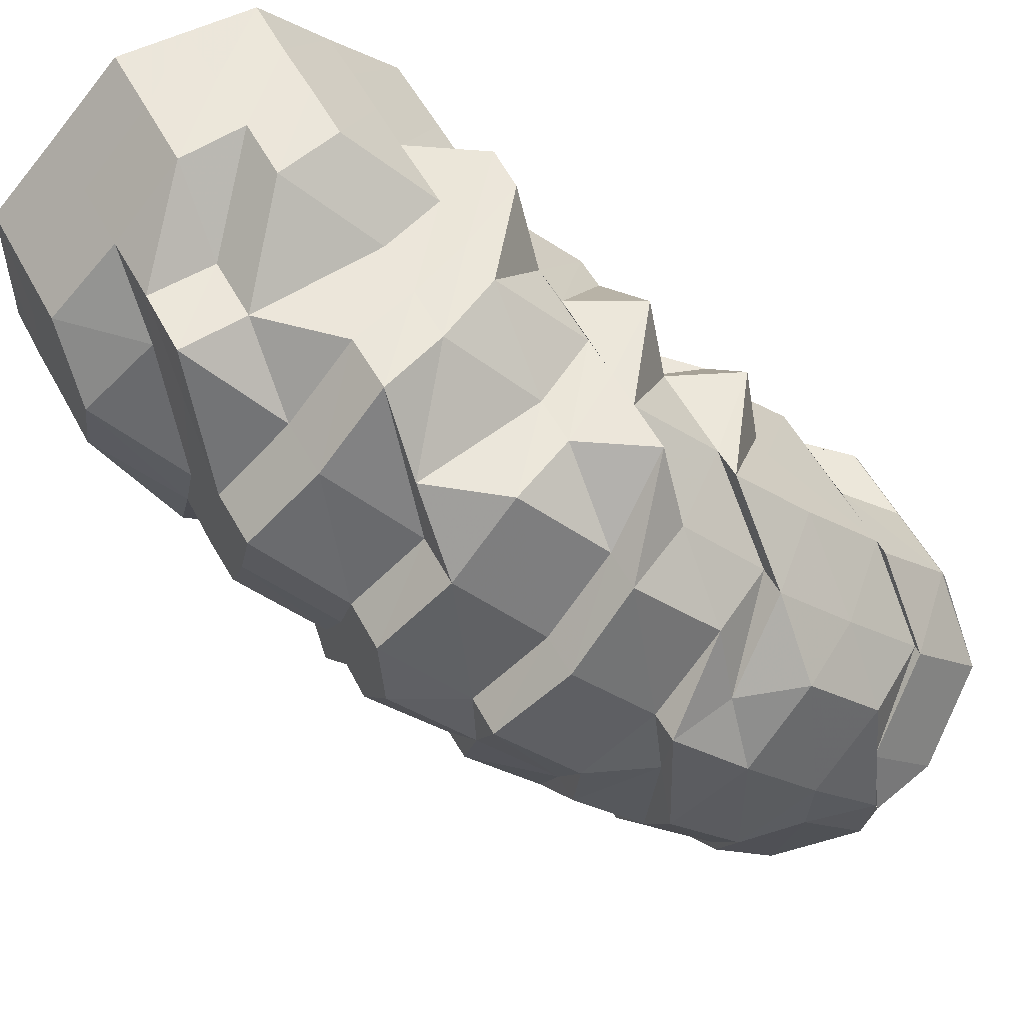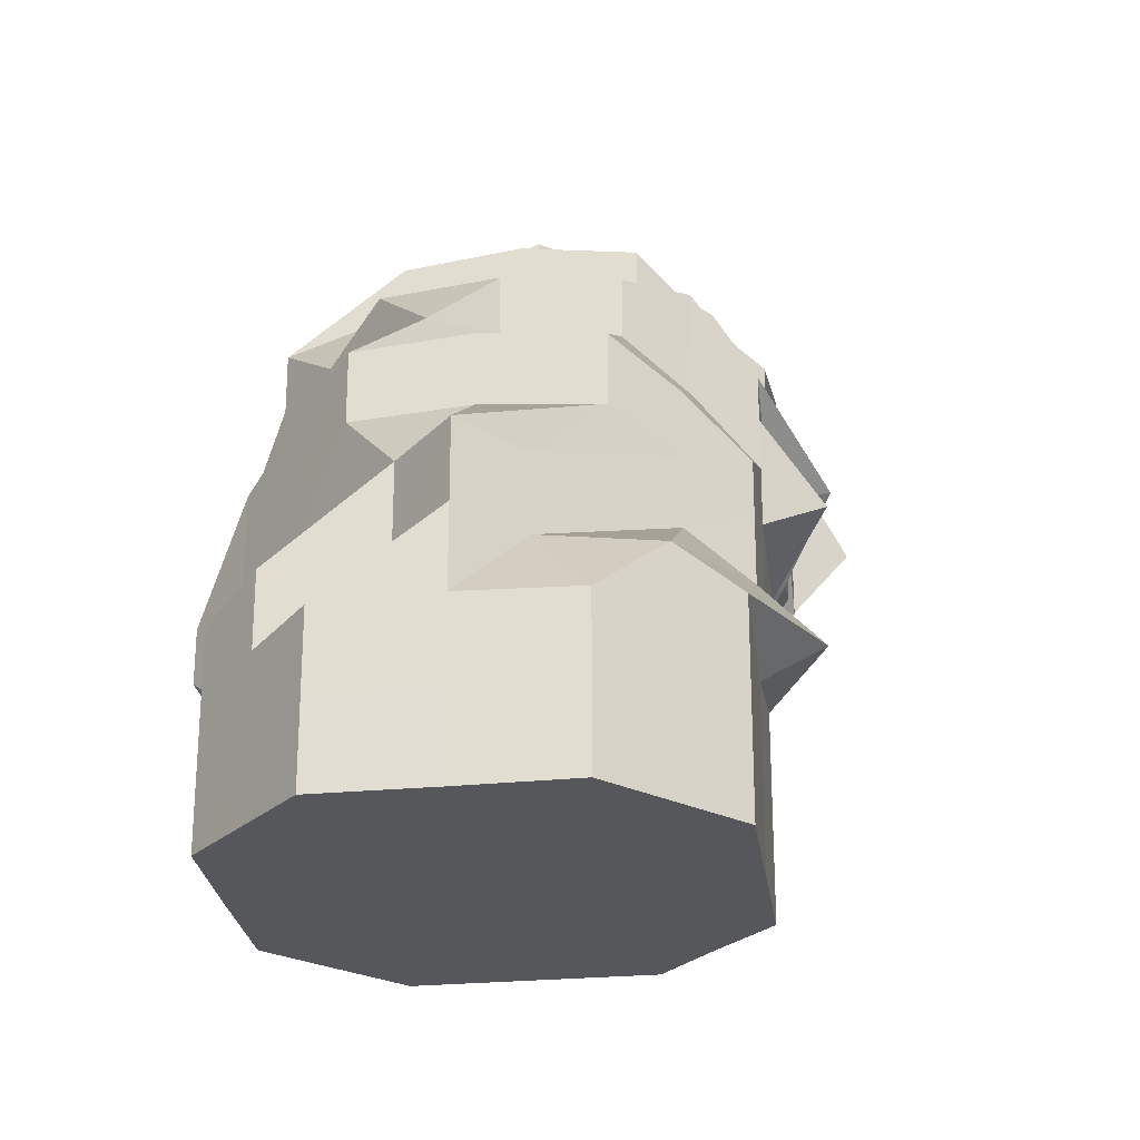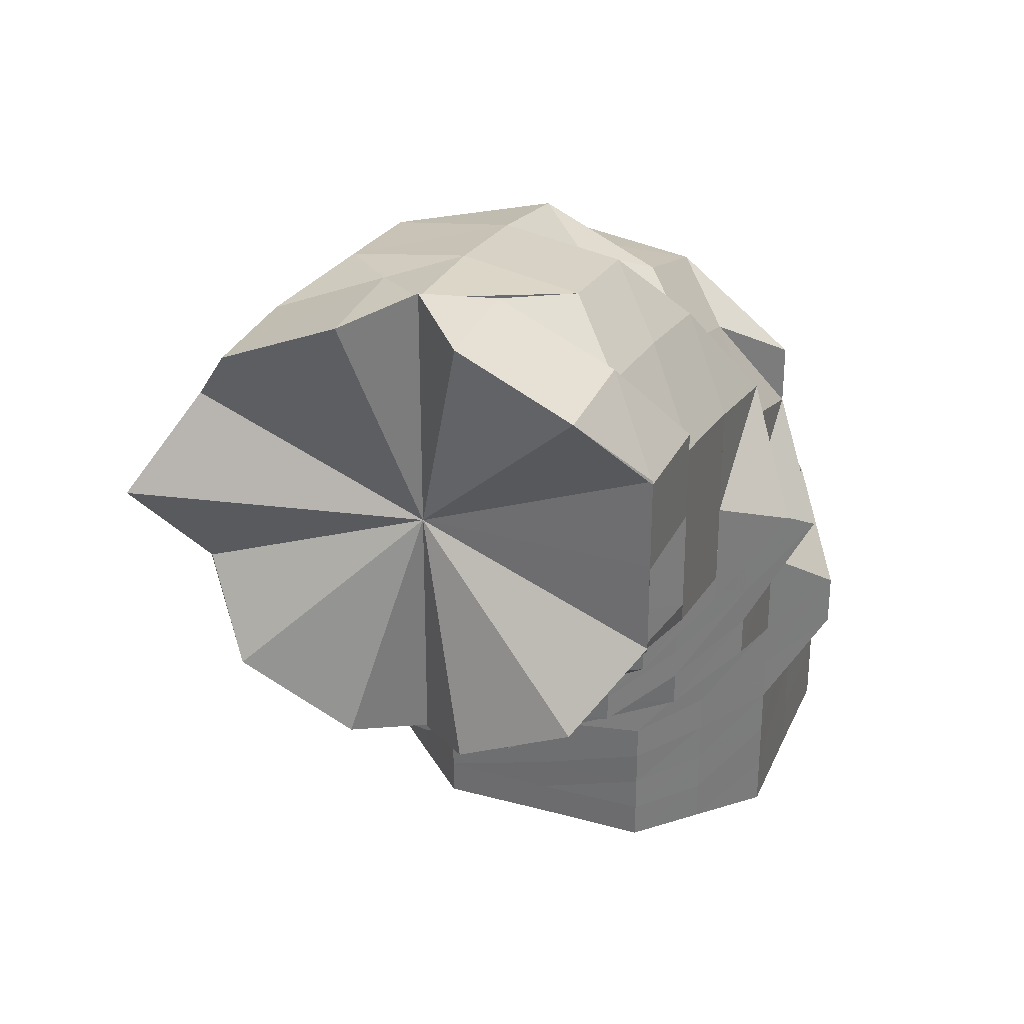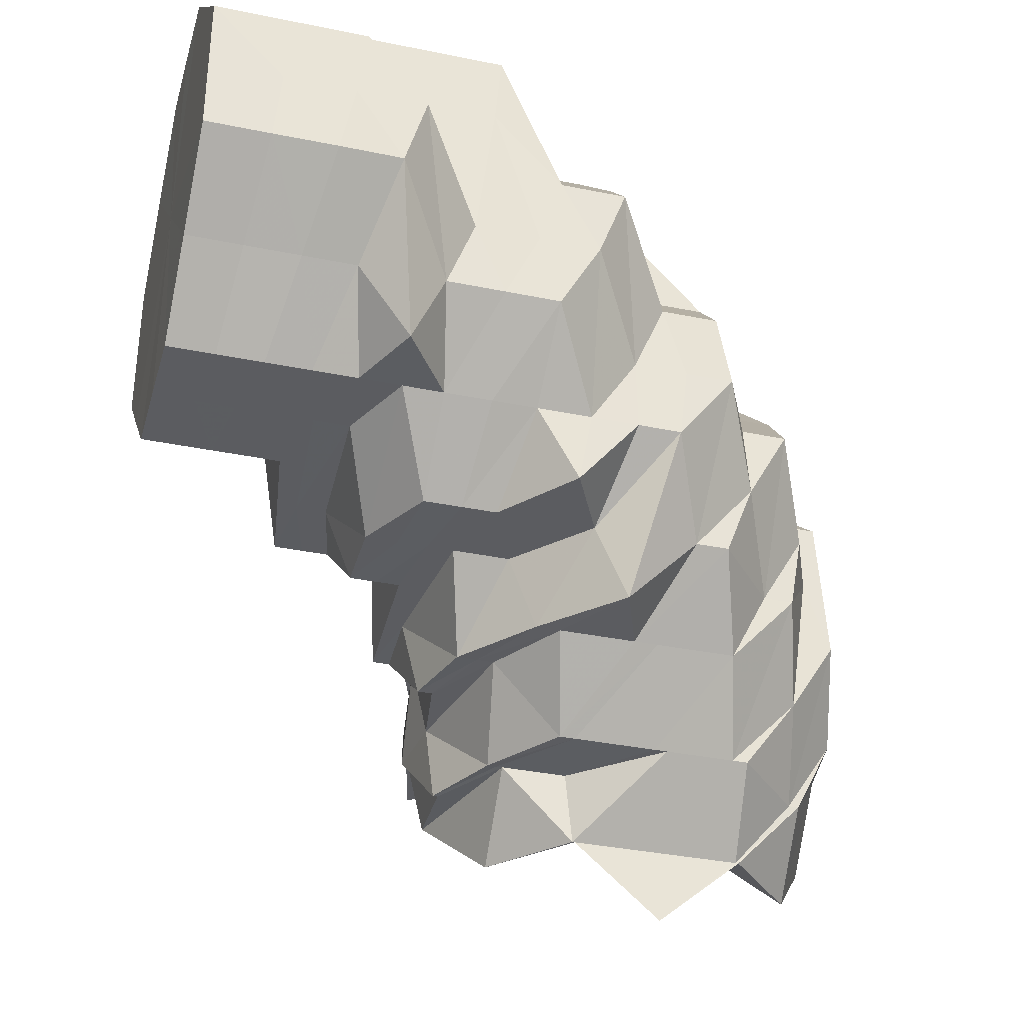
<metadata>
{"format":"obj","ext":"obj","renderer":"f3d","projection":"perspective","resolution":1024,"background":"white","views":[{"elev":54.4,"azim":-27.7,"up":"+Y"},{"elev":-27.0,"azim":-126.8,"up":"+Z"},{"elev":32.5,"azim":65.9,"up":"+Z"},{"elev":-35.2,"azim":-105.3,"up":"+Y"}]}
</metadata>
<code>
o 19610
v 2243 1881 8.422
v 2243 1881 8.421
v 2243 1881 8.419
v 2243 1881 8.419
v 2243 1881 8.421
v 2243 1881 8.419
v 2243 1881 8.419
v 2243 1881 8.413
v 2243 1881 8.417
v 2243 1881 8.412
v 2243 1881 8.42
v 2243 1881 8.412
v 2243 1881 8.403
v 2243 1881 8.413
v 2243 1881 8.417
v 2243 1881 8.417
v 2243 1881 8.421
v 2243 1881 8.417
v 2243 1881 8.403
v 2243 1881 8.403
v 2243 1881 8.392
v 2243 1881 8.411
v 2243 1881 8.391
v 2243 1881 8.38
v 2243 1881 8.392
v 2243 1881 8.417
v 2243 1881 8.412
v 2243 1881 8.401
v 2243 1881 8.39
v 2243 1881 8.38
v 2243 1881 8.39
v 2243 1881 8.379
v 2243 1881 8.409
v 2243 1881 8.399
v 2243 1881 8.415
v 2243 1881 8.414
v 2243 1881 8.411
v 2243 1881 8.407
v 2243 1881 8.414
v 2243 1881 8.411
v 2243 1881 8.409
v 2243 1881 8.415
v 2243 1881 8.405
v 2243 1881 8.417
v 2243 1881 8.401
v 2243 1881 8.411
v 2243 1881 8.393
v 2243 1881 8.388
v 2243 1881 8.409
v 2243 1881 8.411
v 2243 1881 8.401
v 2243 1881 8.412
v 2243 1881 8.411
v 2243 1881 8.419
v 2243 1881 8.401
v 2243 1881 8.399
v 2243 1881 8.411
v 2243 1881 8.419
v 2243 1881 8.399
v 2243 1881 8.417
v 2243 1881 8.421
v 2243 1881 8.396
v 2243 1881 8.399
v 2243 1881 8.386
v 2243 1881 8.388
v 2243 1881 8.375
v 2243 1881 8.372
v 2243 1881 8.366
v 2243 1881 8.377
v 2243 1881 8.393
v 2243 1881 8.405
v 2243 1881 8.364
v 2243 1881 8.375
v 2243 1881 8.383
v 2243 1881 8.393
v 2243 1881 8.379
v 2243 1881 8.388
v 2243 1881 8.369
v 2243 1881 8.356
v 2243 1881 8.361
v 2243 1881 8.364
v 2243 1881 8.365
v 2243 1881 8.358
v 2243 1881 8.353
v 2243 1881 8.356
v 2243 1881 8.354
v 2243 1881 8.358
v 2243 1881 8.35
v 2243 1881 8.374
v 2243 1881 8.388
v 2243 1881 8.361
v 2243 1881 8.383
v 2243 1881 8.396
v 2243 1881 8.369
v 2243 1881 8.377
v 2243 1881 8.354
v 2243 1881 8.391
v 2243 1881 8.391
v 2243 1881 8.402
v 2243 1881 8.35
v 2243 1881 8.346
v 2243 1881 8.342
v 2243 1881 8.35
v 2243 1881 8.356
v 2243 1881 8.346
v 2243 1881 8.364
v 2243 1881 8.351
v 2243 1881 8.358
v 2243 1881 8.342
v 2243 1881 8.35
v 2243 1881 8.346
v 2243 1881 8.341
v 2243 1881 8.351
v 2243 1881 8.338
v 2243 1881 8.342
v 2243 1881 8.341
v 2243 1881 8.346
v 2243 1881 8.341
v 2243 1881 8.337
v 2243 1881 8.337
v 2243 1881 8.336
v 2243 1881 8.334
v 2243 1881 8.333
v 2243 1881 8.329
v 2243 1881 8.334
v 2243 1881 8.329
v 2243 1881 8.329
v 2243 1881 8.338
v 2243 1881 8.325
v 2243 1881 8.324
v 2243 1881 8.325
v 2243 1881 8.326
v 2243 1881 8.331
v 2243 1881 8.336
v 2243 1881 8.337
v 2243 1881 8.341
v 2243 1881 8.334
v 2243 1881 8.328
v 2243 1881 8.345
v 2243 1881 8.346
v 2243 1881 8.34
v 2243 1881 8.341
v 2243 1881 8.342
v 2243 1881 8.341
v 2243 1881 8.346
v 2243 1881 8.346
v 2243 1881 8.346
v 2243 1881 8.348
v 2243 1881 8.351
v 2243 1881 8.354
v 2243 1881 8.35
v 2243 1881 8.353
v 2243 1881 8.356
v 2243 1881 8.35
v 2243 1881 8.354
v 2243 1881 8.358
v 2243 1881 8.356
v 2243 1881 8.351
v 2243 1881 8.356
v 2243 1881 8.354
v 2243 1881 8.358
v 2243 1881 8.361
v 2243 1881 8.358
v 2243 1881 8.364
v 2243 1881 8.351
v 2243 1881 8.364
v 2243 1881 8.345
v 2243 1881 8.357
v 2243 1881 8.349
v 2243 1881 8.338
v 2243 1881 8.341
v 2243 1881 8.33
v 2243 1881 8.333
v 2243 1881 8.344
v 2243 1881 8.334
v 2243 1881 8.353
v 2243 1881 8.336
v 2243 1881 8.361
v 2243 1881 8.346
v 2243 1881 8.355
v 2243 1881 8.356
v 2243 1881 8.346
v 2243 1881 8.346
v 2243 1881 8.364
v 2243 1881 8.356
v 2243 1881 8.37
v 2243 1881 8.336
v 2243 1881 8.336
v 2243 1881 8.371
v 2243 1881 8.346
v 2243 1881 8.369
v 2243 1881 8.346
v 2243 1881 8.356
v 2243 1881 8.365
v 2243 1881 8.377
v 2243 1881 8.361
v 2243 1881 8.374
v 2243 1881 8.369
v 2243 1881 8.358
v 2243 1881 8.364
v 2243 1881 8.358
v 2243 1881 8.36
v 2243 1881 8.36
v 2243 1881 8.359
v 2243 1881 8.358
v 2243 1881 8.366
v 2243 1881 8.356
v 2243 1881 8.364
v 2243 1881 8.366
v 2243 1881 8.368
v 2243 1881 8.377
v 2243 1881 8.362
v 2243 1881 8.358
v 2243 1881 8.362
v 2243 1881 8.369
v 2243 1881 8.379
v 2243 1881 8.38
v 2243 1881 8.377
v 2243 1881 8.39
v 2243 1881 8.391
v 2243 1881 8.38
v 2243 1881 8.403
v 2243 1881 8.37
v 2243 1881 8.38
v 2243 1881 8.401
v 2243 1881 8.412
v 2243 1881 8.38
v 2243 1881 8.37
v 2243 1881 8.392
v 2243 1881 8.37
v 2243 1881 8.379
v 2243 1881 8.37
v 2243 1881 8.364
v 2243 1881 8.37
v 2243 1881 8.38
v 2243 1881 8.363
v 2243 1881 8.364
v 2243 1881 8.361
v 2243 1881 8.369
v 2243 1881 8.368
v 2243 1881 8.363
v 2243 1881 8.363
v 2243 1881 8.361
v 2243 1881 8.361
v 2243 1881 8.361
v 2243 1881 8.364
v 2243 1881 8.363
v 2243 1881 8.36
v 2243 1881 8.364
v 2243 1881 8.392
v 2243 1881 8.422
v 2243 1881 8.419
v 2243 1881 8.36
v 2243 1881 8.363
v 2243 1881 8.363
v 2243 1881 8.37
v 2243 1881 8.37
v 2243 1881 8.363
v 2243 1881 8.361
v 2243 1881 8.364
v 2243 1881 8.369
v 2243 1881 8.37
v 2243 1881 8.37
v 2243 1881 8.38
v 2243 1881 8.37
v 2243 1881 8.38
v 2243 1881 8.413
v 2243 1881 8.403
v 2243 1881 8.392
v 2243 1881 8.38
v 2243 1881 8.38
v 2243 1881 8.392
v 2243 1881 8.403
v 2243 1881 8.403
v 2243 1881 8.413
v 2243 1881 8.419
v 2243 1881 8.422
v 2243 1881 8.392
v 2243 1881 8.37
v 2243 1881 8.364
v 2243 1881 8.361
v 2243 1881 8.403
v 2243 1881 8.403
v 2243 1881 8.413
v 2243 1881 8.403
v 2243 1881 8.412
v 2243 1881 8.413
v 2243 1881 8.419
v 2243 1881 8.419
v 2243 1881 8.422
v 2243 1881 8.412
v 2243 1881 8.419
v 2243 1881 8.419
v 2243 1881 8.39
v 2243 1881 8.388
v 2243 1881 8.379
v 2243 1881 8.377
v 2243 1881 8.368
v 2243 1881 8.386
v 2243 1881 8.375
v 2243 1881 8.366
v 2243 1881 8.396
v 2243 1881 8.383
v 2243 1881 8.405
v 2243 1881 8.393
v 2243 1881 8.401
v 2243 1881 8.407
v 2243 1881 8.407
v 2243 1881 8.414
v 2243 1881 8.402
v 2243 1881 8.396
v 2243 1881 8.388
v 2243 1881 8.404
v 2243 1881 8.402
v 2243 1881 8.407
v 2243 1881 8.401
v 2243 1881 8.393
v 2243 1881 8.405
v 2243 1881 8.388
v 2243 1881 8.401
v 2243 1881 8.411
v 2243 1881 8.396
v 2243 1881 8.391
v 2243 1881 8.402
v 2243 1881 8.398
v 2243 1881 8.396
v 2243 1881 8.389
v 2243 1881 8.391
v 2243 1881 8.391
v 2243 1881 8.389
v 2243 1881 8.381
v 2243 1881 8.383
v 2243 1881 8.381
v 2243 1881 8.373
v 2243 1881 8.377
v 2243 1881 8.384
v 2243 1881 8.371
v 2243 1881 8.37
v 2243 1881 8.364
v 2243 1881 8.373
v 2243 1881 8.381
v 2243 1881 8.357
v 2243 1881 8.351
v 2243 1881 8.345
v 2243 1881 8.361
v 2243 1881 8.373
v 2243 1881 8.349
v 2243 1881 8.345
v 2243 1881 8.364
v 2243 1881 8.353
v 2243 1881 8.374
v 2243 1881 8.381
v 2243 1881 8.366
v 2243 1881 8.355
v 2243 1881 8.384
v 2243 1881 8.373
v 2243 1881 8.377
v 2243 1881 8.383
v 2243 1881 8.379
v 2243 1881 8.372
v 2243 1881 8.362
v 2243 1881 8.368
v 2243 1881 8.363
v 2243 1881 8.36
v 2243 1881 8.359
v 2243 1881 8.363
v 2243 1881 8.359
v 2243 1881 8.362
v 2243 1881 8.363
v 2243 1881 8.362
v 2243 1881 8.369
v 2243 1881 8.359
v 2243 1881 8.358
v 2243 1881 8.362
v 2243 1881 8.366
v 2243 1881 8.364
v 2243 1881 8.375
v 2243 1881 8.34
v 2243 1881 8.345
v 2243 1881 8.351
v 2243 1881 8.331
v 2243 1881 8.334
v 2243 1881 8.326
v 2243 1881 8.338
v 2243 1881 8.328
v 2243 1881 8.32
v 2243 1881 8.341
v 2243 1881 8.33
v 2243 1881 8.321
v 2243 1881 8.316
v 2243 1881 8.322
v 2243 1881 8.316
v 2243 1881 8.333
v 2243 1881 8.344
v 2243 1881 8.334
v 2243 1881 8.323
v 2243 1881 8.316
v 2243 1881 8.324
v 2243 1881 8.316
v 2243 1881 8.325
v 2243 1881 8.316
v 2243 1881 8.326
v 2243 1881 8.316
v 2243 1881 8.316
v 2243 1881 8.316
v 2243 1881 8.316
v 2243 1881 8.316
v 2243 1881 8.316
v 2243 1881 8.316
v 2243 1881 8.326
v 2243 1881 8.316
v 2243 1881 8.316
v 2243 1881 8.326
v 2243 1881 8.316
v 2243 1881 8.316
v 2243 1881 8.325
v 2243 1881 8.316
v 2243 1881 8.316
v 2243 1881 8.324
v 2243 1881 8.316
v 2243 1881 8.316
v 2243 1881 8.323
v 2243 1881 8.316
v 2243 1881 8.316
v 2243 1881 8.322
v 2243 1881 8.316
v 2243 1881 8.316
v 2243 1881 8.321
v 2243 1881 8.316
v 2243 1881 8.316
v 2243 1881 8.32
v 2243 1881 8.316
v 2243 1881 8.316
v 2243 1881 8.32
v 2243 1881 8.316
v 2243 1881 8.316
v 2243 1881 8.316
v 2243 1881 8.316
v 2243 1881 8.316
f 1 2 3
f 4 5 1
f 2 6 7
f 3 6 8
f 6 9 10
f 2 11 6
f 8 12 13
f 6 12 14
f 11 15 6
f 16 11 17
f 11 18 15
f 12 19 20
f 13 19 21
f 12 22 19
f 21 23 24
f 19 23 25
f 26 22 27
f 19 28 23
f 22 28 19
f 28 29 23
f 23 29 30
f 31 32 30
f 22 33 28
f 33 34 28
f 35 33 22
f 15 35 22
f 18 35 15
f 18 36 35
f 37 36 18
f 37 38 39
f 36 40 35
f 35 40 33
f 36 41 40
f 42 37 18
f 42 18 11
f 43 37 42
f 44 42 11
f 43 45 46
f 47 48 45
f 49 43 42
f 49 42 44
f 50 49 44
f 51 50 52
f 52 53 54
f 55 56 53
f 57 44 58
f 59 49 57
f 58 60 61
f 62 43 49
f 63 62 49
f 64 62 63
f 65 64 63
f 66 64 65
f 66 67 64
f 68 66 69
f 62 70 71
f 72 67 73
f 74 75 62
f 74 76 75
f 76 77 70
f 78 76 74
f 79 80 72
f 80 78 67
f 81 80 67
f 78 82 76
f 80 83 78
f 83 82 78
f 84 83 80
f 85 84 80
f 86 85 87
f 84 88 83
f 82 89 76
f 76 89 90
f 82 91 89
f 89 92 90
f 90 92 93
f 89 94 92
f 91 94 89
f 94 95 92
f 96 91 82
f 88 96 83
f 92 97 93
f 93 98 99
f 96 100 91
f 88 101 96
f 101 100 96
f 101 102 103
f 100 104 91
f 91 104 94
f 100 105 104
f 104 106 94
f 94 106 95
f 104 107 106
f 105 107 104
f 107 108 106
f 109 105 110
f 107 111 108
f 105 112 107
f 112 111 107
f 111 113 108
f 114 112 105
f 115 114 105
f 116 115 117
f 118 119 115
f 120 114 115
f 112 121 111
f 114 122 112
f 122 121 112
f 123 122 114
f 120 123 114
f 122 124 121
f 125 123 120
f 123 126 122
f 126 124 122
f 127 126 123
f 125 127 123
f 128 125 120
f 127 129 126
f 126 130 124
f 129 130 126
f 130 131 124
f 132 129 127
f 133 127 125
f 133 132 127
f 134 133 125
f 134 125 128
f 128 135 136
f 137 133 134
f 138 132 133
f 137 138 133
f 139 136 140
f 141 137 134
f 142 134 128
f 141 134 142
f 142 128 143
f 143 128 144
f 143 144 139
f 145 142 143
f 146 141 142
f 146 142 145
f 147 143 139
f 145 143 147
f 139 101 88
f 148 139 88
f 147 139 148
f 148 88 84
f 149 148 84
f 149 84 85
f 150 149 85
f 151 148 149
f 151 147 148
f 152 149 150
f 152 151 149
f 153 152 150
f 154 147 151
f 154 145 147
f 155 151 152
f 155 154 151
f 156 155 152
f 156 152 153
f 153 150 157
f 158 145 154
f 158 146 145
f 159 154 155
f 159 158 154
f 157 160 161
f 162 159 155
f 162 155 156
f 163 158 159
f 164 159 162
f 164 163 159
f 163 165 158
f 165 146 158
f 166 163 164
f 165 167 146
f 167 141 146
f 168 165 163
f 166 168 163
f 169 167 165
f 168 169 165
f 167 170 141
f 170 137 141
f 169 171 167
f 171 170 167
f 170 172 137
f 172 138 137
f 171 173 170
f 173 172 170
f 174 171 169
f 175 173 171
f 174 175 171
f 176 174 169
f 176 169 168
f 177 175 174
f 178 176 168
f 178 168 166
f 179 174 176
f 179 177 174
f 180 176 178
f 180 179 176
f 181 182 180
f 183 179 180
f 184 180 178
f 185 180 184
f 184 178 186
f 186 178 166
f 183 187 179
f 187 177 179
f 188 187 183
f 186 166 189
f 189 166 164
f 190 188 183
f 189 164 191
f 191 164 162
f 190 192 193
f 191 162 194
f 194 162 156
f 195 189 191
f 194 156 196
f 196 156 153
f 197 191 194
f 195 191 197
f 198 194 196
f 197 194 198
f 196 153 199
f 199 153 157
f 198 196 200
f 200 196 199
f 199 157 201
f 200 199 202
f 202 199 201
f 201 157 203
f 202 201 204
f 157 205 203
f 203 205 206
f 205 207 208
f 205 208 209
f 203 206 210
f 210 209 211
f 212 203 210
f 213 203 214
f 214 210 215
f 215 216 217
f 210 218 216
f 216 218 219
f 216 219 220
f 221 216 220
f 220 219 222
f 219 55 222
f 223 221 224
f 222 225 226
f 227 30 228
f 227 228 229
f 30 230 228
f 30 231 230
f 232 230 233
f 234 235 229
f 230 236 237
f 233 236 238
f 230 239 236
f 239 240 241
f 239 242 236
f 236 242 243
f 236 243 244
f 244 245 246
f 247 248 243
f 238 249 250
f 251 252 250
f 243 253 254
f 248 255 254
f 249 254 256
f 254 257 256
f 254 258 257
f 249 256 229
f 259 254 260
f 255 261 262
f 263 261 264
f 265 262 266
f 252 267 229
f 267 268 229
f 268 269 229
f 269 270 229
f 271 272 229
f 272 273 229
f 274 275 229
f 275 276 229
f 276 277 278
f 279 280 229
f 280 281 278
f 282 283 284
f 285 286 287
f 287 286 288
f 288 289 290
f 291 292 293
f 294 295 296
f 295 297 231
f 231 297 239
f 297 298 239
f 295 299 297
f 297 300 298
f 299 300 297
f 300 301 298
f 302 299 295
f 34 302 295
f 299 303 300
f 304 302 34
f 33 304 34
f 40 304 33
f 302 305 299
f 305 303 299
f 304 306 302
f 306 305 302
f 40 307 304
f 307 306 304
f 41 307 40
f 308 41 309
f 307 310 306
f 306 311 305
f 310 311 306
f 311 312 305
f 305 312 303
f 41 313 307
f 313 310 307
f 314 313 41
f 315 314 41
f 93 314 315
f 316 93 315
f 317 316 318
f 319 93 320
f 320 315 321
f 314 322 313
f 323 322 324
f 322 325 313
f 313 325 310
f 325 326 310
f 310 326 311
f 322 327 325
f 326 328 311
f 311 328 312
f 325 329 326
f 327 329 325
f 326 330 328
f 329 330 326
f 327 331 329
f 329 332 330
f 331 332 329
f 333 334 332
f 335 331 327
f 336 327 322
f 336 335 327
f 97 336 322
f 95 336 97
f 95 337 336
f 337 335 336
f 335 338 331
f 337 339 335
f 339 338 335
f 108 339 337
f 108 113 339
f 338 340 341
f 113 342 339
f 339 342 338
f 343 344 342
f 342 345 338
f 338 345 346
f 342 347 345
f 348 347 342
f 345 349 346
f 347 350 345
f 345 350 349
f 346 349 351
f 346 351 332
f 332 351 352
f 332 352 330
f 349 353 351
f 350 354 349
f 349 354 353
f 330 352 355
f 330 355 328
f 351 356 352
f 351 353 356
f 354 185 353
f 353 185 184
f 353 184 356
f 354 190 185
f 356 184 186
f 352 356 357
f 356 186 357
f 352 357 355
f 357 186 189
f 357 189 195
f 355 357 195
f 355 195 358
f 328 355 358
f 358 195 197
f 328 358 312
f 358 197 359
f 312 358 359
f 359 197 198
f 312 359 303
f 359 198 360
f 303 359 360
f 303 360 300
f 360 198 200
f 300 360 301
f 360 200 301
f 301 200 202
f 301 202 361
f 298 301 361
f 361 202 204
f 361 204 253
f 362 361 363
f 363 361 364
f 364 365 366
f 367 368 369
f 369 370 371
f 372 373 374
f 375 376 377
f 121 378 111
f 111 378 113
f 378 379 380
f 121 381 378
f 124 381 121
f 124 131 381
f 381 382 378
f 378 382 348
f 131 383 381
f 381 383 382
f 382 384 348
f 348 384 347
f 383 385 382
f 382 385 384
f 131 386 383
f 384 387 347
f 347 387 350
f 385 388 384
f 384 388 387
f 383 389 385
f 386 389 383
f 386 390 389
f 389 391 385
f 385 391 388
f 389 392 391
f 388 393 387
f 387 394 350
f 387 393 394
f 350 394 354
f 394 190 354
f 394 395 190
f 393 395 394
f 395 188 190
f 388 396 393
f 391 396 388
f 391 397 396
f 396 398 393
f 393 398 395
f 396 399 398
f 395 400 188
f 398 400 395
f 398 401 400
f 400 402 188
f 400 403 402
f 188 402 187
f 404 405 400
f 406 404 398
f 407 406 396
f 406 404 408
f 407 406 408
f 404 405 408
f 405 409 402
f 405 409 408
f 402 410 187
f 402 411 410
f 187 410 177
f 409 412 410
f 409 412 408
f 410 413 177
f 410 414 413
f 177 413 175
f 412 415 413
f 412 415 408
f 413 416 175
f 413 417 416
f 175 416 173
f 415 418 416
f 415 418 408
f 416 419 173
f 416 420 419
f 173 419 172
f 418 421 419
f 418 421 408
f 419 422 172
f 419 423 422
f 172 422 138
f 421 424 422
f 421 424 408
f 422 425 138
f 422 426 425
f 138 425 132
f 424 427 425
f 424 427 408
f 425 428 132
f 425 429 428
f 132 428 129
f 427 430 428
f 427 430 408
f 428 431 129
f 428 432 431
f 129 431 130
f 430 433 431
f 430 433 408
f 431 434 130
f 431 435 434
f 130 434 131
f 434 386 131
f 434 436 386
f 433 437 434
f 433 437 408
f 437 438 386
f 437 438 408
f 438 439 408
f 438 439 389
f 439 407 408
f 439 407 391

</code>
